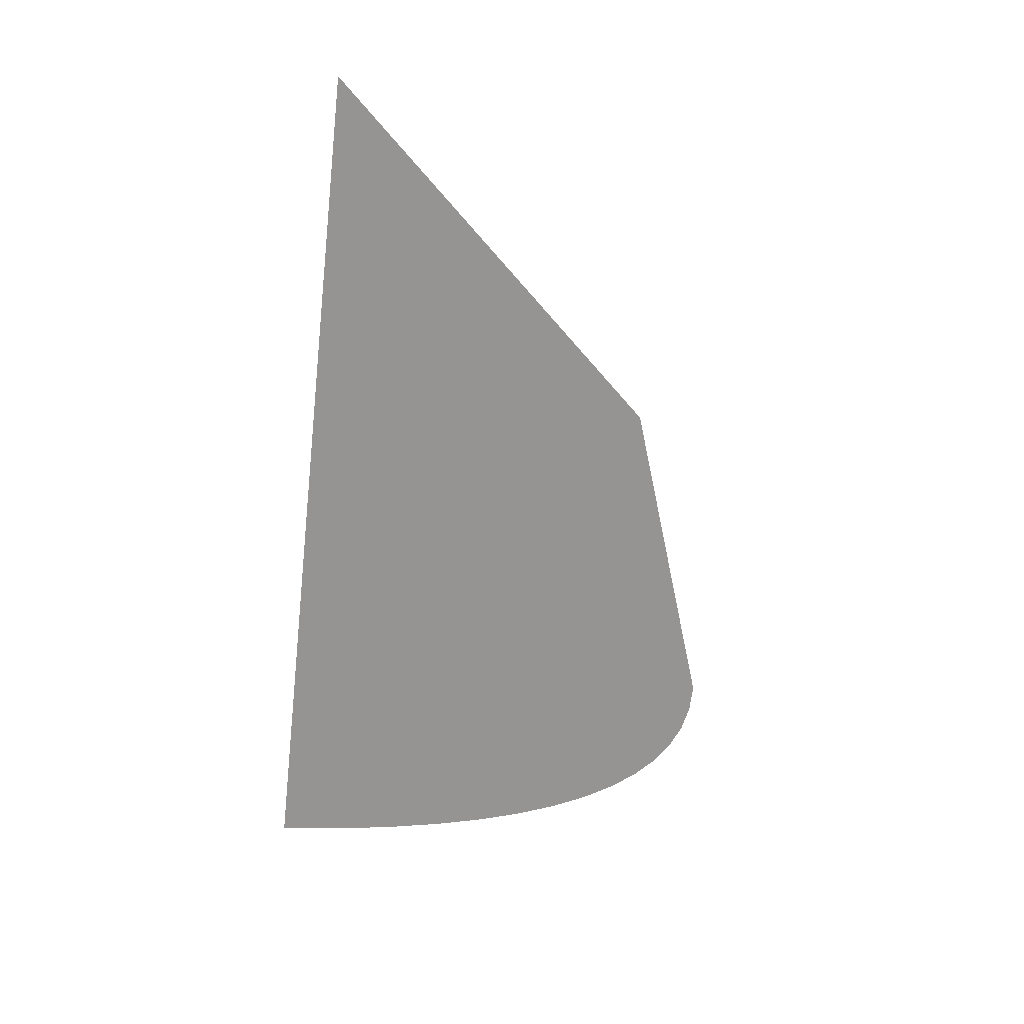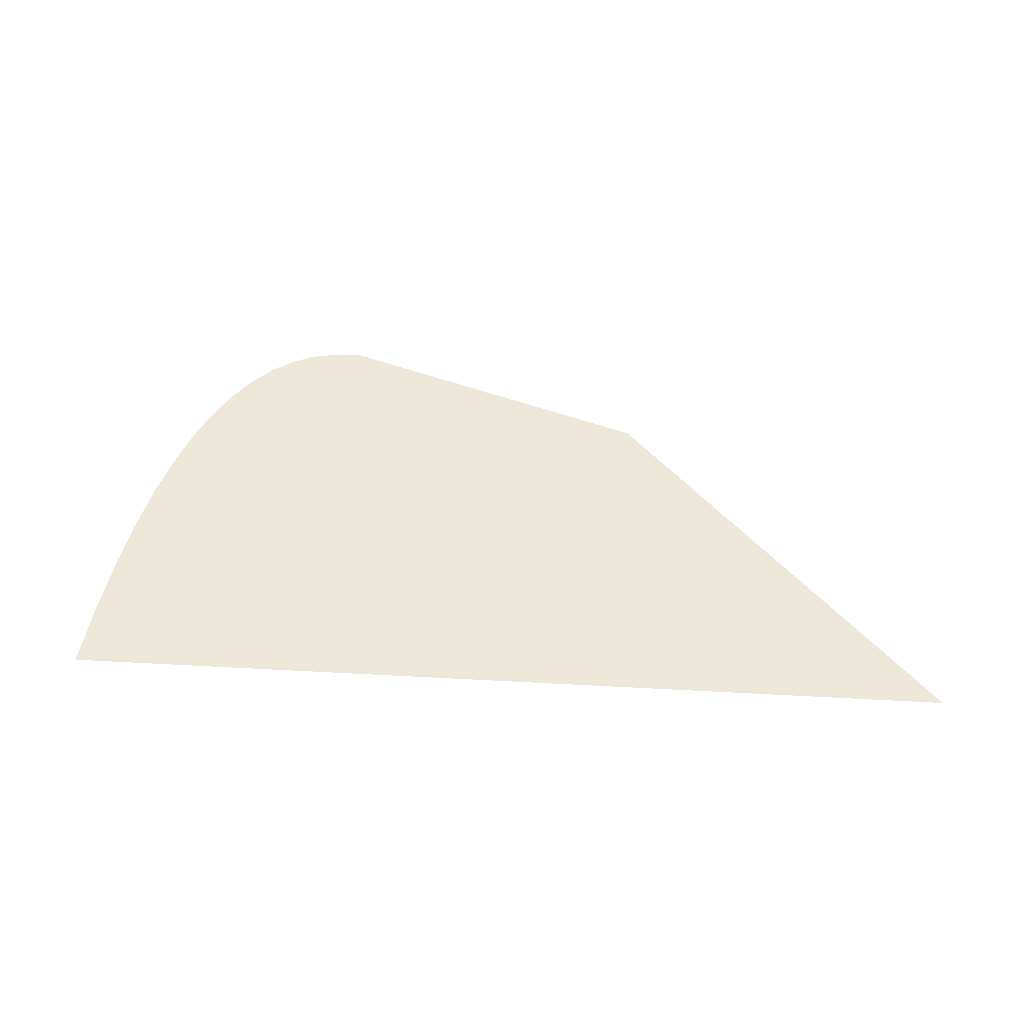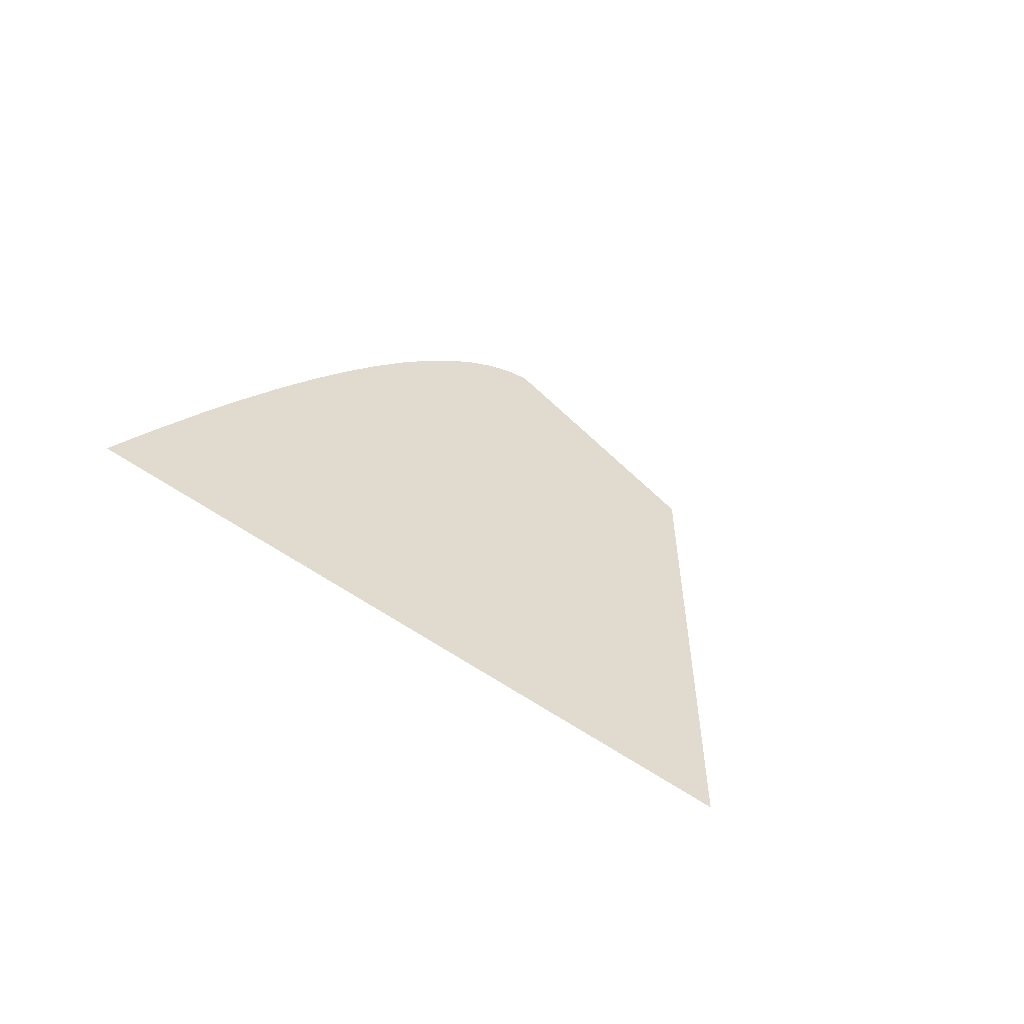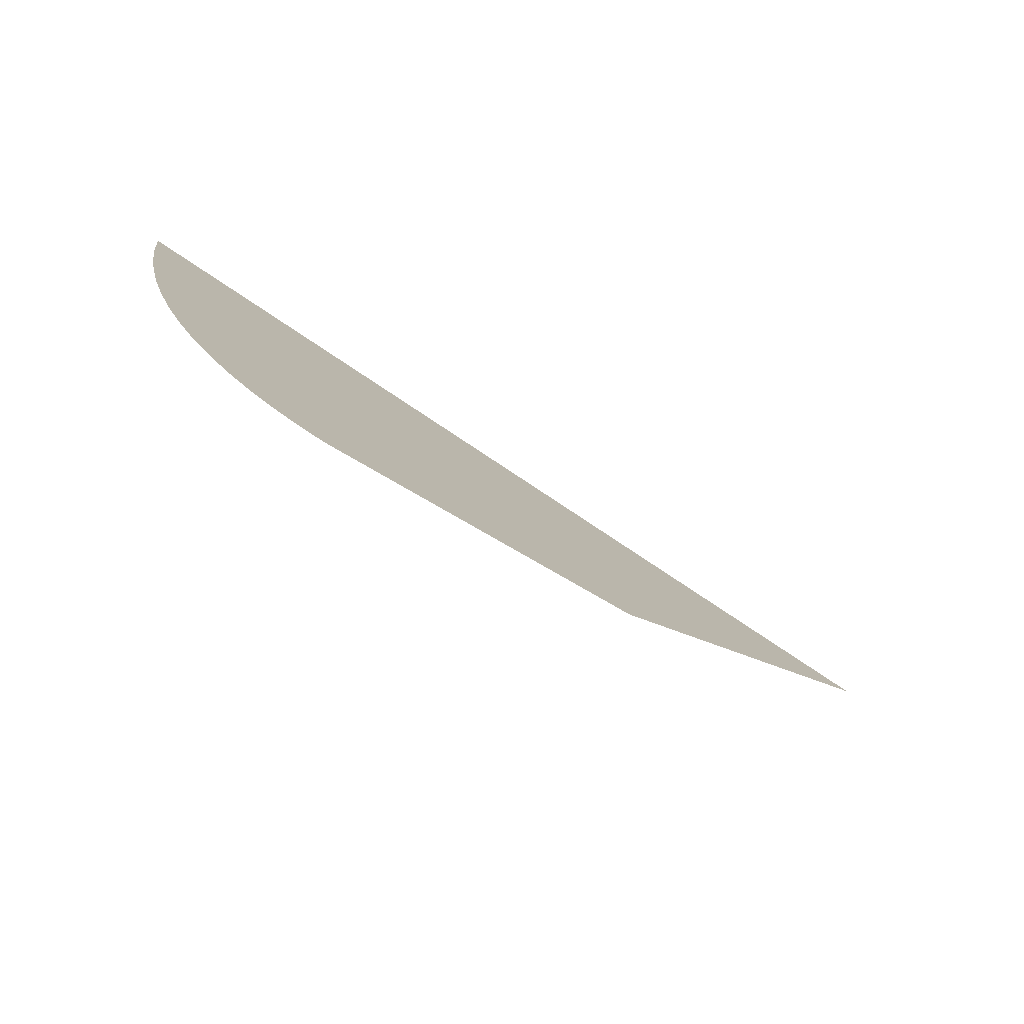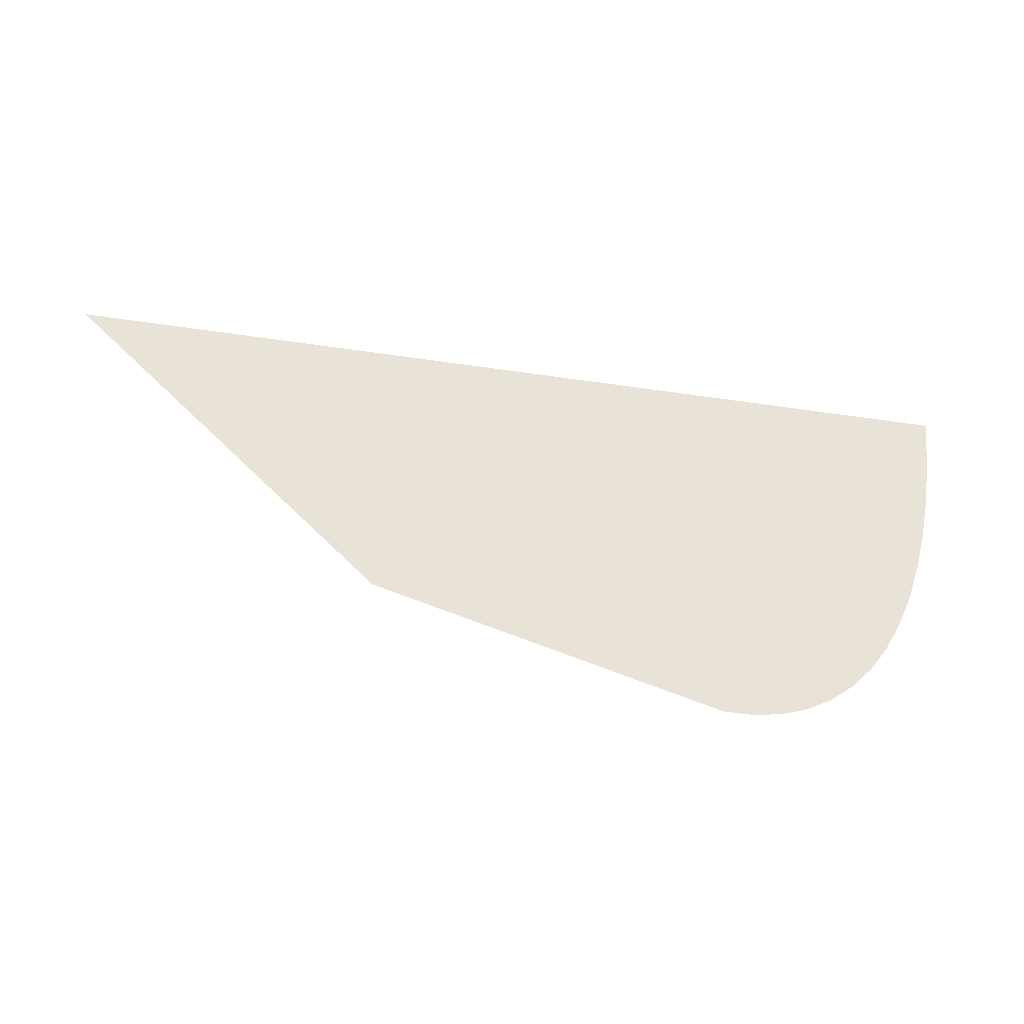
<metadata>
{"format":"obj","ext":"obj","renderer":"f3d","projection":"perspective","resolution":1024,"background":"white","views":[{"elev":-67.1,"azim":-98.0,"up":"+Z"},{"elev":50.2,"azim":-178.2,"up":"+Z"},{"elev":33.4,"azim":-138.5,"up":"+Z"},{"elev":-79.1,"azim":146.2,"up":"+Y"},{"elev":-49.0,"azim":-8.2,"up":"+Y"}]}
</metadata>
<code>
v 659.6 494.6 0
v 651.5 476.9 0
v 671.9 479.5 0
v 587.1 606.6 0
v 564.4 600.9 0
v 581.3 594.7 0
v 594 563.6 0
v 585.3 577.1 0
v 578.3 560.4 0
v 625.8 528.2 0
v 620.2 512.7 0
v 639.7 519.3 0
v 718.3 558.2 0
v 700.3 546.7 0
v 717.5 542.8 0
v 656.8 533.6 0
v 660 516 0
v 647 607.3 0
v 626.8 597.5 0
v 649.3 595 0
v 646.5 504.2 0
v 641.1 488.8 0
v 868.2 561.3 0
v 884.6 566 0
v 874.4 582.3 0
v 842.3 598.3 0
v 829.8 600.6 0
v 829.4 585 0
v 849.8 550.6 0
v 834.1 557.8 0
v 845.8 538.5 0
v 807 591.5 0
v 818.9 611.6 0
v 796.4 612.2 0
v 816.2 556.4 0
v 823.7 543.1 0
v 801.4 552.3 0
v 789.3 563.6 0
v 783.6 546.8 0
v 701.9 497.4 0
v 702.8 479.8 0
v 713.4 489.1 0
v 761 578.2 0
v 762 593.1 0
v 739.3 588.7 0
v 746.4 553.6 0
v 730.4 548.6 0
v 740.6 537.9 0
v 719.5 460 0
v 710.4 447.4 0
v 718.4 444.4 0
v 727.8 470 0
v 734.7 451.6 0
v 739.2 464 0
v 896.9 596.1 0
v 909 609 0
v 886.5 609.6 0
v 819.6 593.1 0
v 855.3 514.4 0
v 870.1 506.1 0
v 865.9 528.2 0
v 827.8 501.8 0
v 812.5 514.8 0
v 810.9 495 0
v 733.5 566.8 0
v 773.8 433.4 0
v 783.4 434.7 0
v 769.1 445.7 0
v 741.4 445 0
v 758.1 440.6 0
v 752.4 449.8 0
v 767.3 465.8 0
v 750.6 432.6 0
v 758.7 429.7 0
v 821.7 462.3 0
v 835.8 444.2 0
v 838.8 456.8 0
v 798 424.7 0
v 782.9 420.9 0
v 777.5 456.6 0
v 788.1 447.7 0
v 794.8 458.2 0
v 803.2 448.9 0
v 817.5 444.2 0
v 809.2 425.9 0
v 822.6 431 0
v 801.4 434 0
v 854 459.6 0
v 838 469.8 0
v 773.7 481.5 0
v 767.8 497.4 0
v 756.7 482.1 0
v 869 459 0
v 857.8 474 0
v 869 487 0
v 855.1 492.6 0
v 838.3 488.1 0
v 821.3 484.9 0
v 812.2 579.7 0
v 821.9 571.1 0
v 688.1 581.4 0
v 690.9 567.9 0
v 701.8 579.7 0
v 685.7 527.3 0
v 677.7 512.8 0
v 695.3 516.6 0
v 822.1 416.8 0
v 842.7 427.2 0
v 852.1 435.6 0
v 738.4 477.4 0
v 764.6 529.7 0
v 773.5 519.9 0
v 780.9 532.5 0
v 677.6 470.1 0
v 662 465 0
v 670.1 462.1 0
v 774.8 423.8 0
v 789.8 481.3 0
v 781.9 493.5 0
v 659 603.4 0
v 660.3 589.7 0
v 671.8 602.5 0
v 642.2 538.4 0
v 709.5 457.6 0
v 703.4 465.9 0
v 702.3 450.3 0
v 728.2 498.4 0
v 727 484.5 0
v 716 475.3 0
v 734.5 438.5 0
v 879.4 533.3 0
v 877.7 519 0
v 895.5 531.7 0
v 679.7 488.7 0
v 689.2 476.9 0
v 687.7 497.8 0
v 693.4 463.5 0
v 694.2 453.2 0
v 600.1 604.2 0
v 611.9 594.5 0
v 616.1 617.4 0
v 614.8 539.6 0
v 607.6 554.5 0
v 599.2 536.5 0
v 802.8 535.8 0
v 729.5 596.5 0
v 739.7 603.8 0
v 728.8 614.2 0
v 749.7 471.4 0
v 799 415 0
v 876.6 473.9 0
v 897.8 569.6 0
v 889.7 580.6 0
v 848.6 575.8 0
v 836.4 572.2 0
v 671.5 528.9 0
v 673.3 499 0
v 651.7 581.1 0
v 635.7 574.9 0
v 648.3 567.4 0
v 553.2 607.4 0
v 536.5 608.1 0
v 546.9 596.2 0
v 571 585.6 0
v 557.4 584.2 0
v 548.5 619.4 0
v 526 620 0
v 571.1 618.7 0
v 612.2 566.4 0
v 627 550.3 0
v 630.9 562.8 0
v 597.6 589.1 0
v 751.9 528.4 0
v 756.5 540.3 0
v 725.3 450.9 0
v 678.1 459.1 0
v 661.2 616.1 0
v 794.6 593.8 0
v 784.8 601.9 0
v 784.3 586.3 0
v 773.2 556.2 0
v 609.7 524.6 0
v 662.3 571.7 0
v 728.6 579.8 0
v 717 595.5 0
v 716.3 573.4 0
v 686.9 603.5 0
v 681.9 592.3 0
v 726.5 441.5 0
v 567.8 572.3 0
v 790.9 417.9 0
v 883.5 491 0
v 889.8 510.3 0
v 843.4 502.3 0
v 742.6 435.6 0
v 848.1 447.8 0
v 860.8 446.2 0
v 671.6 585.3 0
v 679.2 572.5 0
v 674.6 560.8 0
v 891.9 544.9 0
v 878.6 547.8 0
v 883.4 592.9 0
v 868.8 596.2 0
v 630.6 500.8 0
v 668 544.3 0
v 686.2 456.2 0
v 766.8 426.8 0
v 752.1 600.9 0
v 861.3 574.8 0
v 852.1 590.2 0
v 832.7 420.9 0
v 598.4 576 0
v 588.8 548.5 0
v 774.6 594.4 0
v 774.8 572.7 0
v 810.8 414.8 0
v 694.4 593.7 0
v 699.1 604.9 0
v 683.7 615.5 0
v 638.6 616.8 0
v 640.5 586.3 0
v 694.4 535.9 0
v 705 564.2 0
v 642.6 553.5 0
v 657.5 556 0
v 854.1 602.6 0
v 841.4 610.9 0
v 797.5 579.8 0
v 773.8 612.9 0
v 763.7 605.5 0
v 751.3 613.5 0
v 611.8 579.2 0
v 628 584.9 0
v 623 573.2 0
v 706.2 614.8 0
v 742.1 506.9 0
v 726.4 514.6 0
v 712.2 517.3 0
v 715 503 0
v 725.8 531.4 0
v 740.4 523.1 0
v 753.1 497.1 0
v 760.5 517.1 0
v 851.3 563.4 0
v 805.1 469.2 0
v 803.8 505.1 0
v 799.6 516.8 0
v 791.5 506.6 0
v 796.4 494.3 0
v 803.3 482.6 0
v 778.2 507.5 0
v 739.9 490.7 0
v 832.9 532.2 0
v 825.5 514.7 0
v 838.4 516.5 0
v 848.1 525.5 0
v 709.1 531.4 0
v 683.5 541.4 0
v 770.3 542.5 0
v 748 570.6 0
v 761.1 563.3 0
v 786.8 519.1 0
v 786.2 467.3 0
v 688.7 554.2 0
v 593.6 618.1 0
v 819.1 528.6 0
v 806.4 568.1 0
v 861.5 545.5 0
v 900.6 555.3 0
v 905.1 581.1 0
v 863.9 610.3 0
f 1 2 3
f 4 5 6
f 7 8 9
f 10 11 12
f 13 14 15
f 16 12 17
f 18 19 20
f 21 22 1
f 23 24 25
f 26 27 28
f 29 30 31
f 32 33 34
f 30 35 36
f 37 38 39
f 40 41 42
f 43 44 45
f 46 47 48
f 49 50 51
f 52 53 54
f 55 56 57
f 58 27 33
f 59 60 61
f 62 63 64
f 65 47 46
f 66 67 68
f 69 70 71
f 71 68 72
f 70 73 74
f 75 76 77
f 78 67 79
f 80 81 82
f 83 84 75
f 85 86 84
f 83 87 84
f 77 88 89
f 90 91 92
f 88 93 94
f 78 87 67
f 95 96 94
f 97 94 96
f 97 98 89
f 99 100 28
f 101 102 103
f 104 105 106
f 85 107 86
f 76 108 109
f 52 54 110
f 111 112 113
f 114 115 116
f 114 3 115
f 66 117 67
f 118 119 90
f 120 121 122
f 123 10 12
f 124 125 126
f 127 42 128
f 67 81 68
f 82 81 83
f 52 128 129
f 69 53 130
f 131 132 133
f 131 61 132
f 85 84 87
f 86 108 76
f 134 135 136
f 137 138 125
f 139 140 141
f 142 143 144
f 145 39 113
f 146 147 148
f 149 71 72
f 66 70 74
f 67 87 81
f 85 78 150
f 75 77 89
f 95 94 151
f 152 153 24
f 154 28 155
f 21 1 17
f 104 156 105
f 157 105 17
f 158 159 160
f 161 162 163
f 164 5 165
f 162 166 167
f 164 6 5
f 161 5 168
f 169 170 171
f 172 6 8
f 164 8 6
f 149 110 54
f 48 173 174
f 175 53 49
f 41 135 125
f 134 157 3
f 137 125 135
f 124 126 50
f 137 114 176
f 114 116 176
f 18 120 177
f 3 2 115
f 53 71 54
f 69 73 70
f 178 179 180
f 38 181 39
f 142 182 10
f 158 160 183
f 184 185 186
f 187 122 188
f 125 49 129
f 175 189 53
f 125 138 126
f 41 125 129
f 4 6 172
f 8 190 9
f 67 117 79
f 78 79 191
f 60 192 193
f 194 62 97
f 53 189 130
f 69 130 195
f 86 76 84
f 196 109 197
f 188 122 198
f 199 183 200
f 59 194 96
f 201 202 131
f 203 153 55
f 204 203 57
f 12 11 205
f 16 156 206
f 137 176 207
f 114 135 3
f 66 74 208
f 70 68 71
f 209 147 45
f 37 39 145
f 154 210 211
f 26 28 211
f 86 107 212
f 86 212 108
f 213 172 8
f 143 214 144
f 21 17 12
f 1 22 2
f 215 43 216
f 209 45 44
f 137 135 114
f 137 207 138
f 124 50 49
f 124 49 125
f 78 191 150
f 85 150 217
f 85 87 78
f 85 217 107
f 7 9 214
f 213 8 7
f 161 168 166
f 5 163 165
f 66 68 70
f 66 208 117
f 88 94 89
f 94 93 151
f 175 49 51
f 175 51 189
f 69 195 73
f 69 71 53
f 103 185 218
f 219 220 187
f 19 221 141
f 222 159 158
f 223 104 106
f 103 102 224
f 142 10 170
f 10 182 11
f 225 226 160
f 123 170 10
f 204 211 210
f 227 228 26
f 178 34 179
f 229 99 32
f 21 12 205
f 21 205 22
f 215 179 230
f 231 232 209
f 7 214 143
f 169 7 143
f 140 172 233
f 234 159 222
f 235 159 234
f 171 160 159
f 142 170 143
f 142 144 182
f 95 60 96
f 132 60 193
f 77 196 88
f 88 197 93
f 185 148 236
f 219 185 236
f 237 238 127
f 239 40 240
f 241 238 242
f 243 244 237
f 201 24 202
f 29 23 245
f 234 140 233
f 4 172 139
f 196 76 109
f 196 197 88
f 98 75 89
f 77 76 196
f 83 75 246
f 75 84 76
f 247 63 248
f 98 246 75
f 249 119 250
f 251 250 118
f 252 244 91
f 92 253 110
f 254 255 256
f 247 248 249
f 257 59 61
f 155 100 30
f 42 41 129
f 41 136 135
f 128 42 129
f 40 42 240
f 52 110 128
f 127 128 253
f 239 106 40
f 40 136 41
f 106 136 40
f 14 258 15
f 200 206 259
f 206 156 259
f 127 240 42
f 237 127 253
f 239 238 241
f 238 240 127
f 237 242 238
f 243 237 253
f 260 113 39
f 244 242 237
f 261 46 262
f 173 244 111
f 260 262 174
f 145 113 263
f 13 15 47
f 15 241 47
f 239 241 258
f 48 241 242
f 149 92 110
f 110 253 128
f 90 92 72
f 243 92 91
f 52 129 49
f 52 49 53
f 149 54 71
f 149 72 92
f 243 253 92
f 243 91 244
f 264 90 72
f 118 90 264
f 251 118 246
f 80 264 72
f 239 258 106
f 239 240 238
f 157 17 1
f 105 136 106
f 16 206 226
f 156 17 105
f 265 200 259
f 16 226 123
f 199 102 101
f 200 226 206
f 16 123 12
f 16 17 156
f 183 226 200
f 121 158 183
f 171 225 160
f 160 226 183
f 225 170 123
f 225 123 226
f 121 183 198
f 222 158 20
f 140 19 141
f 139 141 266
f 4 139 266
f 139 172 140
f 222 20 19
f 234 222 19
f 234 19 140
f 235 234 233
f 169 235 233
f 169 171 235
f 171 170 225
f 171 159 235
f 213 169 233
f 169 143 170
f 164 165 190
f 164 190 8
f 4 266 168
f 4 168 5
f 122 121 198
f 121 20 158
f 122 220 177
f 120 122 177
f 249 252 119
f 119 91 90
f 118 264 246
f 118 250 119
f 112 252 263
f 252 91 119
f 251 246 98
f 64 251 98
f 64 250 251
f 62 64 98
f 97 62 98
f 255 62 256
f 97 89 94
f 194 97 96
f 112 244 252
f 113 112 263
f 248 145 263
f 260 111 113
f 267 145 63
f 35 37 36
f 173 111 174
f 111 244 112
f 181 260 39
f 260 174 111
f 216 181 38
f 181 262 260
f 229 38 268
f 216 38 180
f 215 216 180
f 216 262 181
f 46 48 174
f 173 242 244
f 48 47 241
f 48 242 173
f 46 174 262
f 261 43 45
f 184 65 261
f 13 65 186
f 37 145 36
f 37 268 38
f 247 250 64
f 249 263 252
f 248 63 145
f 248 263 249
f 247 249 250
f 247 64 63
f 100 35 30
f 35 268 37
f 31 30 36
f 155 30 245
f 254 36 267
f 131 269 61
f 58 99 28
f 100 268 35
f 154 245 210
f 155 28 100
f 184 261 45
f 43 262 216
f 261 65 46
f 261 262 43
f 59 96 60
f 194 256 62
f 257 61 31
f 59 256 194
f 224 14 13
f 15 258 241
f 265 14 224
f 223 259 104
f 13 47 65
f 224 13 186
f 103 224 186
f 265 224 102
f 103 186 185
f 101 103 218
f 188 101 218
f 199 101 198
f 199 198 183
f 199 200 102
f 188 198 101
f 187 188 218
f 219 187 218
f 187 220 122
f 219 218 185
f 219 236 220
f 223 106 258
f 104 259 156
f 223 258 14
f 223 14 259
f 152 24 270
f 210 23 25
f 29 269 23
f 23 202 24
f 269 31 61
f 269 202 23
f 210 245 23
f 204 210 25
f 154 211 28
f 154 155 245
f 213 7 169
f 213 233 172
f 178 229 32
f 99 268 100
f 229 180 38
f 229 268 99
f 95 151 192
f 95 192 60
f 157 1 3
f 157 136 105
f 134 3 135
f 134 136 157
f 55 153 271
f 153 25 24
f 203 55 57
f 55 271 56
f 204 57 272
f 203 25 153
f 204 25 203
f 227 204 272
f 152 270 271
f 152 271 153
f 82 83 246
f 83 81 87
f 82 246 264
f 80 82 264
f 265 102 200
f 265 259 14
f 254 257 31
f 257 256 59
f 146 184 45
f 184 186 65
f 18 177 221
f 120 20 121
f 18 221 19
f 18 20 120
f 29 245 30
f 29 31 269
f 132 193 133
f 132 61 60
f 201 131 133
f 131 202 269
f 80 72 68
f 80 68 81
f 254 267 255
f 255 63 62
f 267 36 145
f 267 63 255
f 254 256 257
f 254 31 36
f 161 166 162
f 161 163 5
f 179 34 230
f 231 215 230
f 178 180 229
f 178 32 34
f 215 44 43
f 215 180 179
f 27 228 33
f 58 33 32
f 227 26 211
f 26 228 27
f 227 211 204
f 227 272 228
f 58 32 99
f 58 28 27
f 147 232 148
f 146 148 185
f 231 209 44
f 209 232 147
f 231 44 215
f 231 230 232
f 146 185 184
f 146 45 147
f 201 133 270
f 201 270 24

</code>
